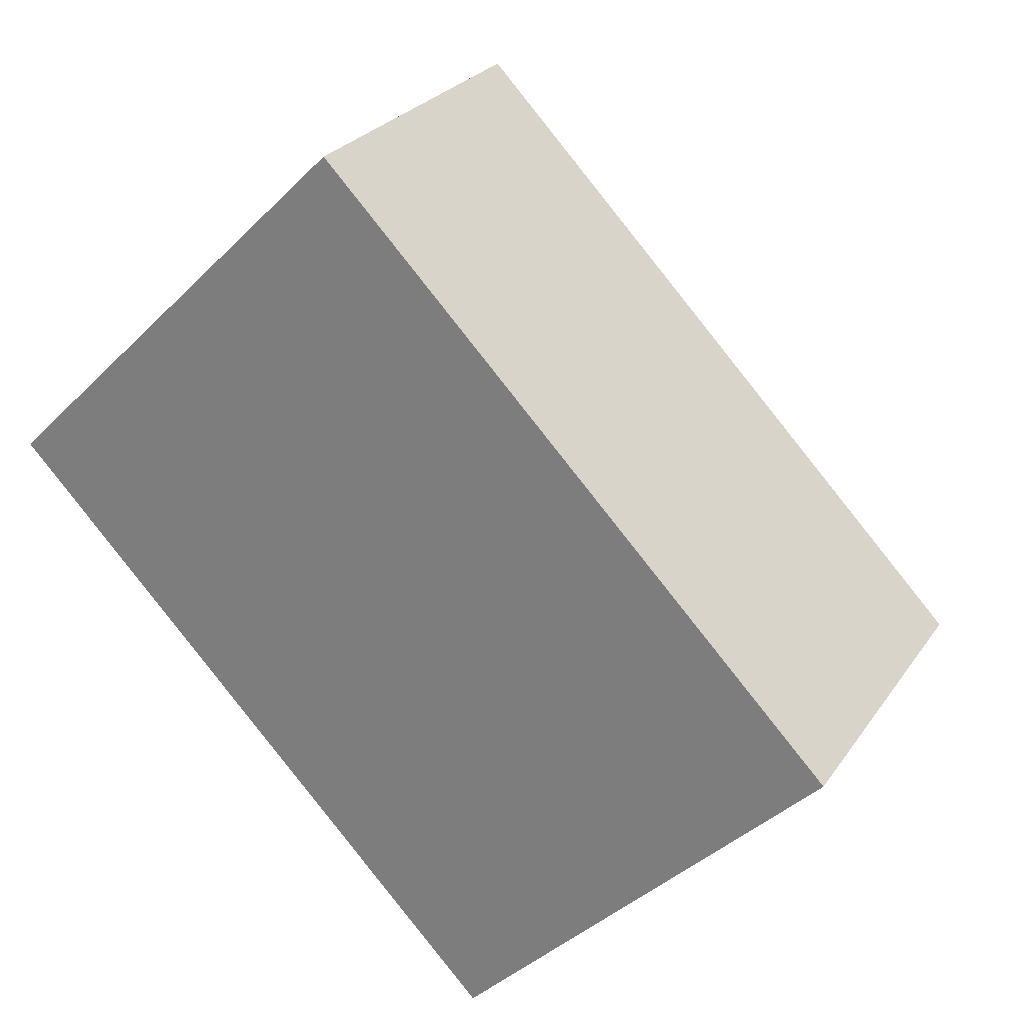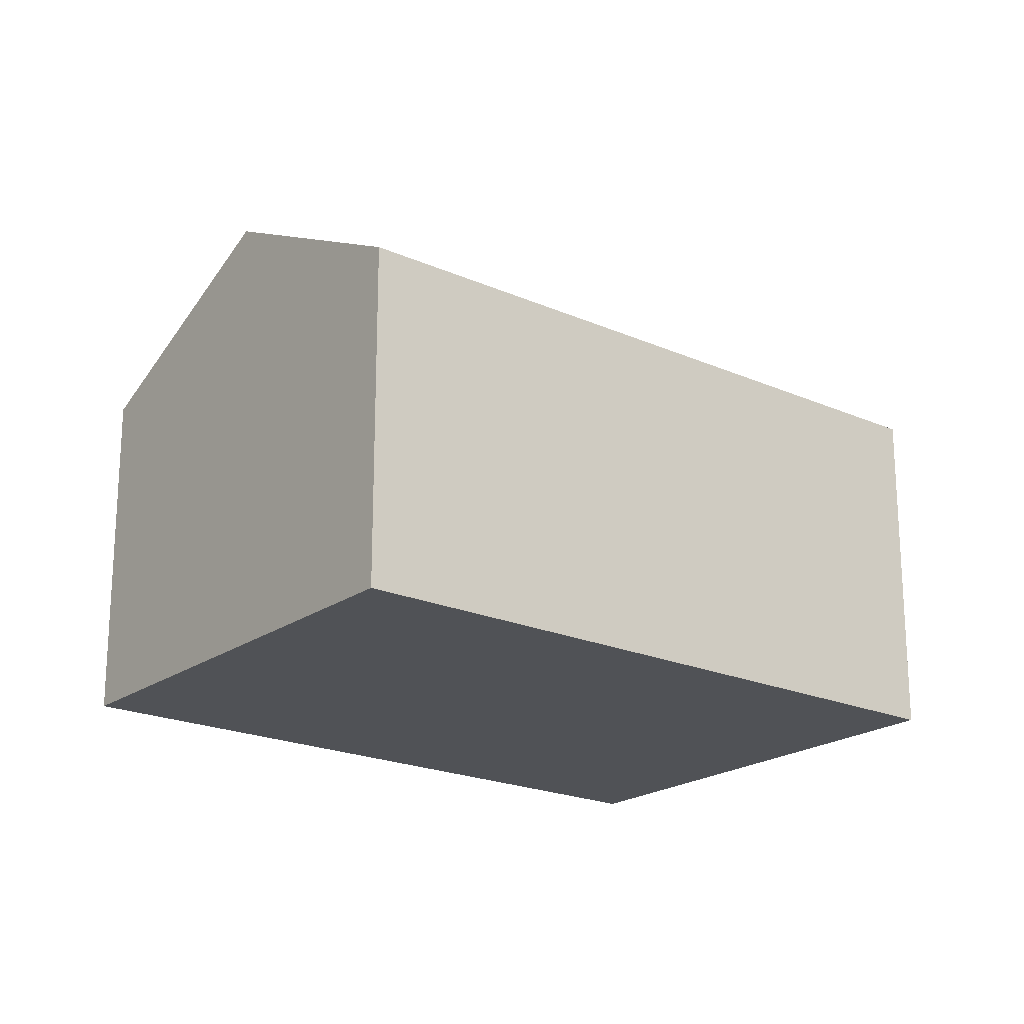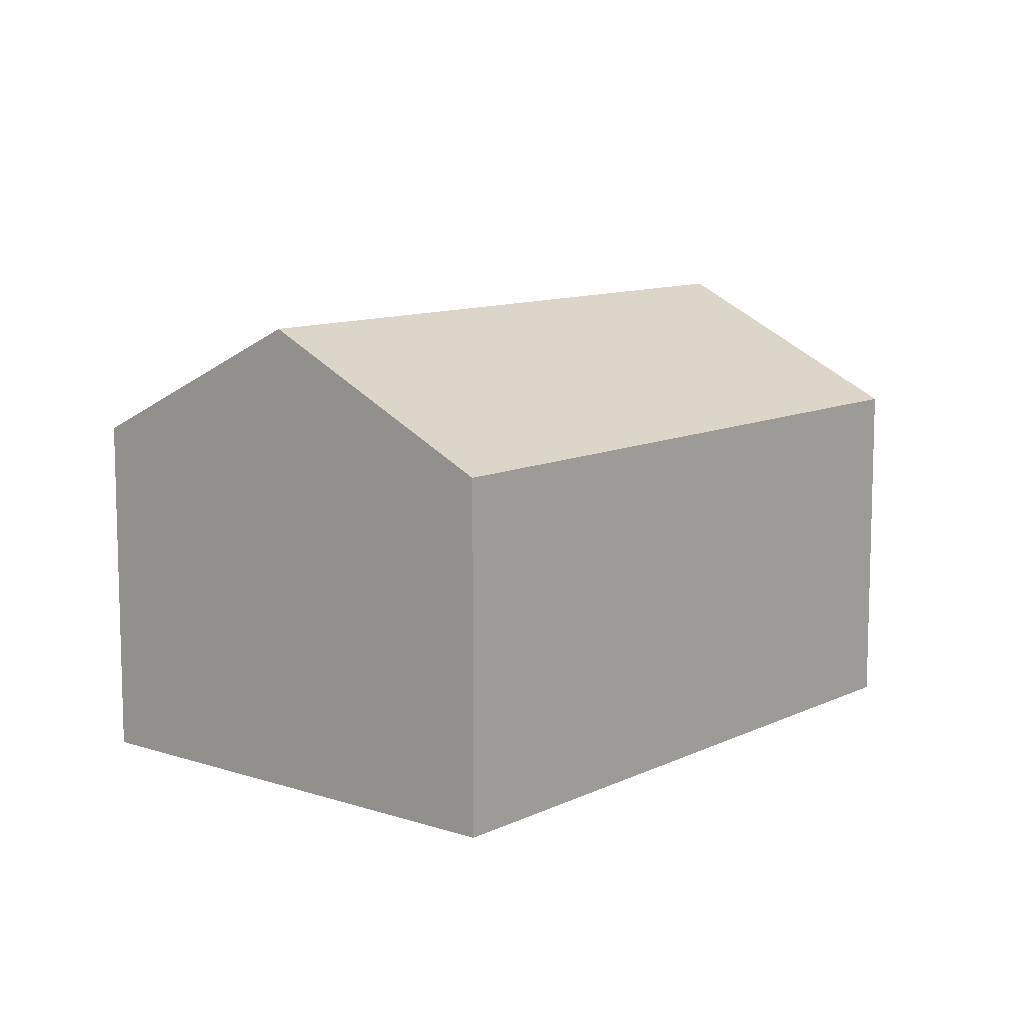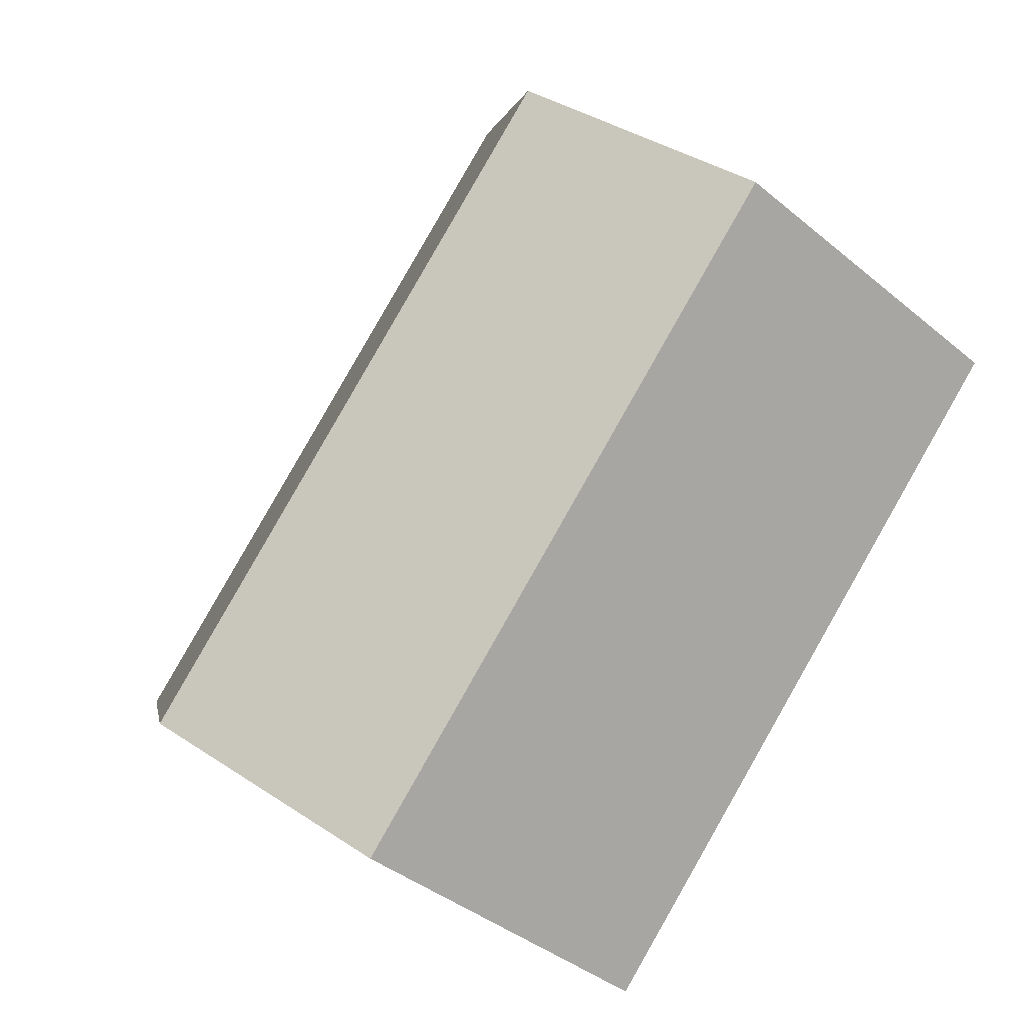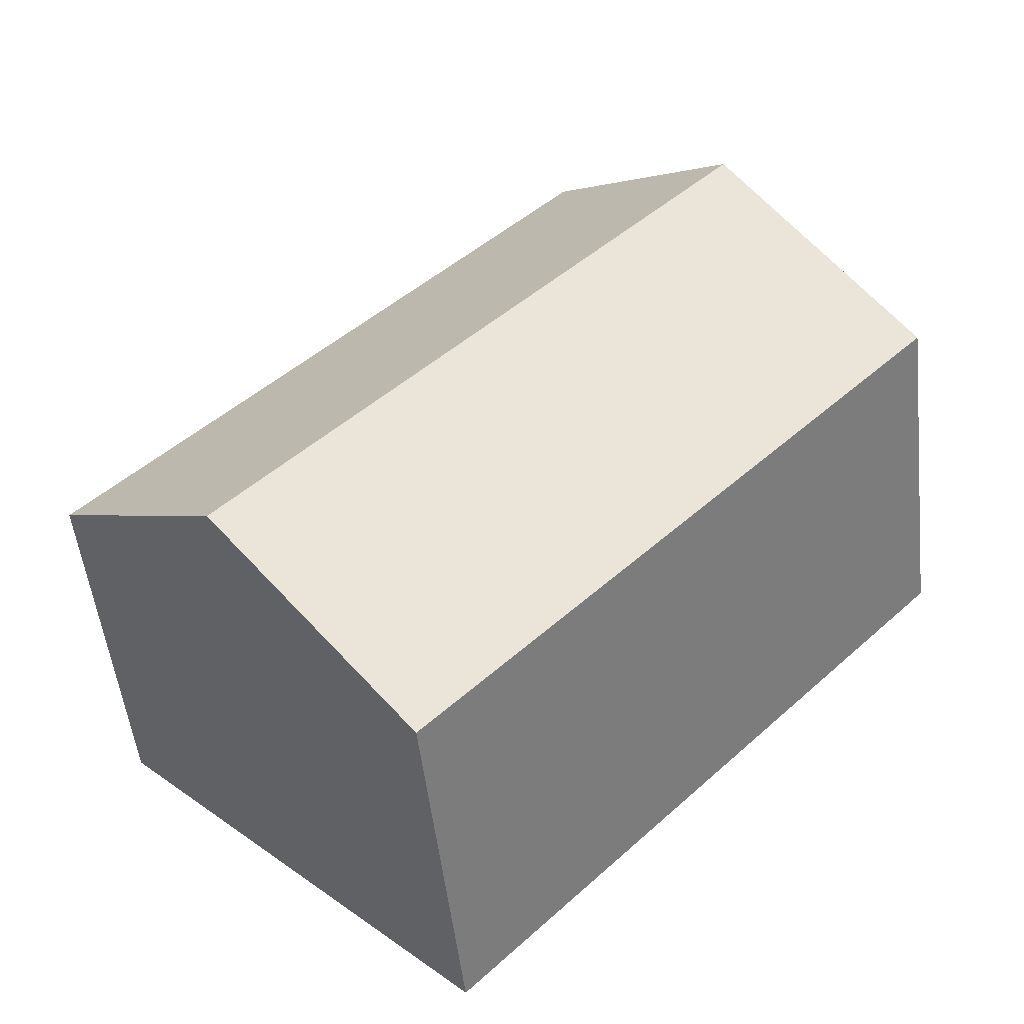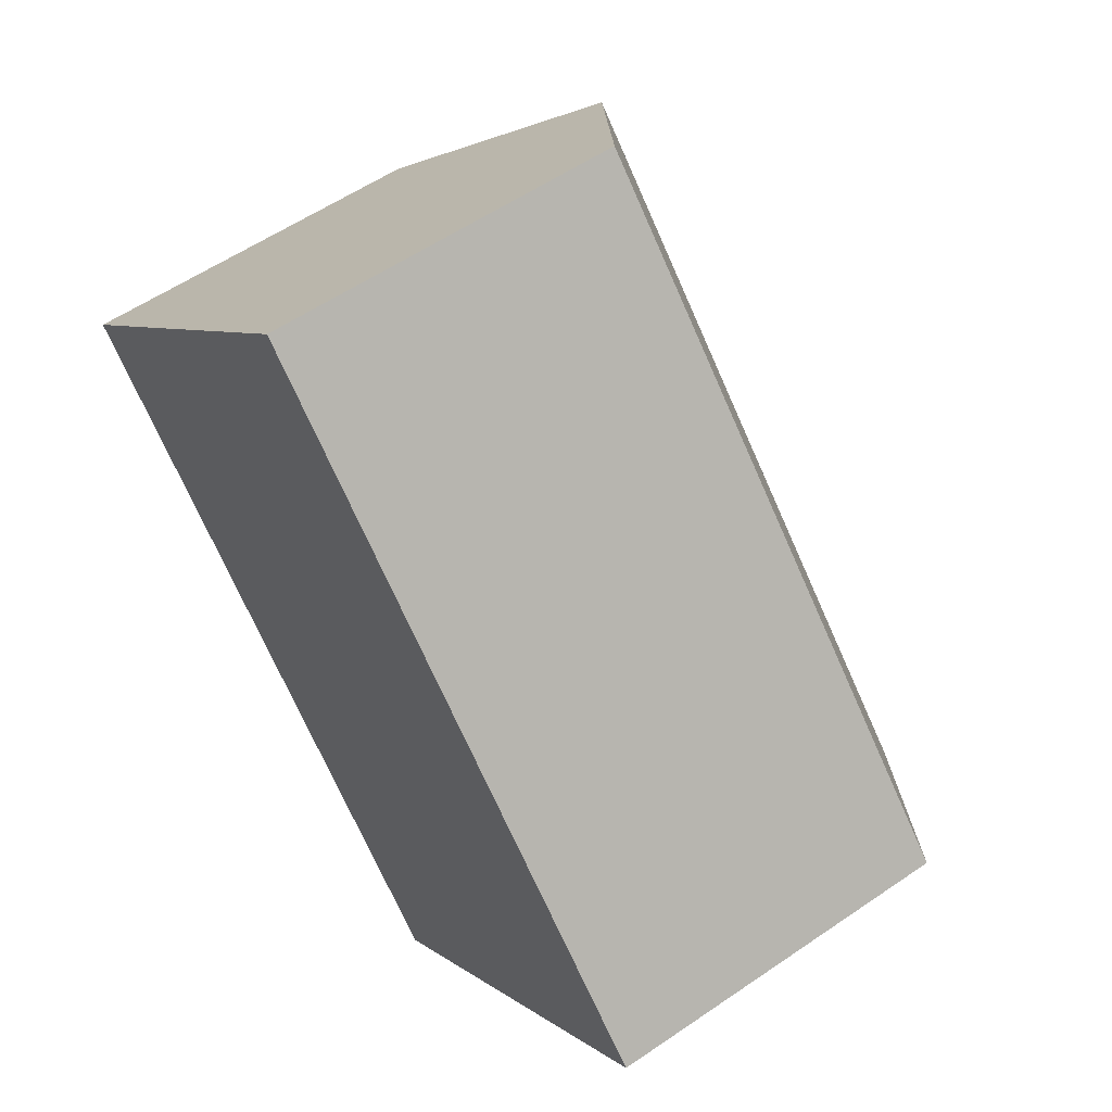
<metadata>
{"format":"obj","ext":"obj","renderer":"f3d","projection":"perspective","resolution":1024,"background":"white","views":[{"elev":25.7,"azim":26.4,"up":"+Z"},{"elev":-20.6,"azim":7.4,"up":"+Y"},{"elev":10.3,"azim":175.5,"up":"+Y"},{"elev":-39.9,"azim":-135.6,"up":"+Z"},{"elev":-51.4,"azim":-173.5,"up":"+Z"},{"elev":56.4,"azim":54.3,"up":"+Z"}]}
</metadata>
<code>
v  3.58 9.308 3.524
v  17.17 6.88 -3.354
v  13.58 9.308 -6.901
v  7.142 6.903 7.032
v  0 6.892 4.22e-16
v  10 6.892 -10.43
v  10 6.387e-16 -10.43
v  0 0 0
v  3.58 -2.158e-16 3.524
v  7.142 -4.306e-16 7.032
v  17.17 2.054e-16 -3.354
v  13.58 4.226e-16 -6.901
g defaultobject
f 1 2 3
f 2 1 4
f 5 3 6
f 3 5 1
f 7 5 6
f 5 7 8
f 8 1 5
f 1 8 4
f 4 8 9
f 4 9 10
f 10 2 4
f 2 10 11
f 3 7 6
f 7 3 2
f 7 2 12
f 12 2 11
f 9 11 10
f 11 9 8
f 11 8 7
f 11 7 12

</code>
